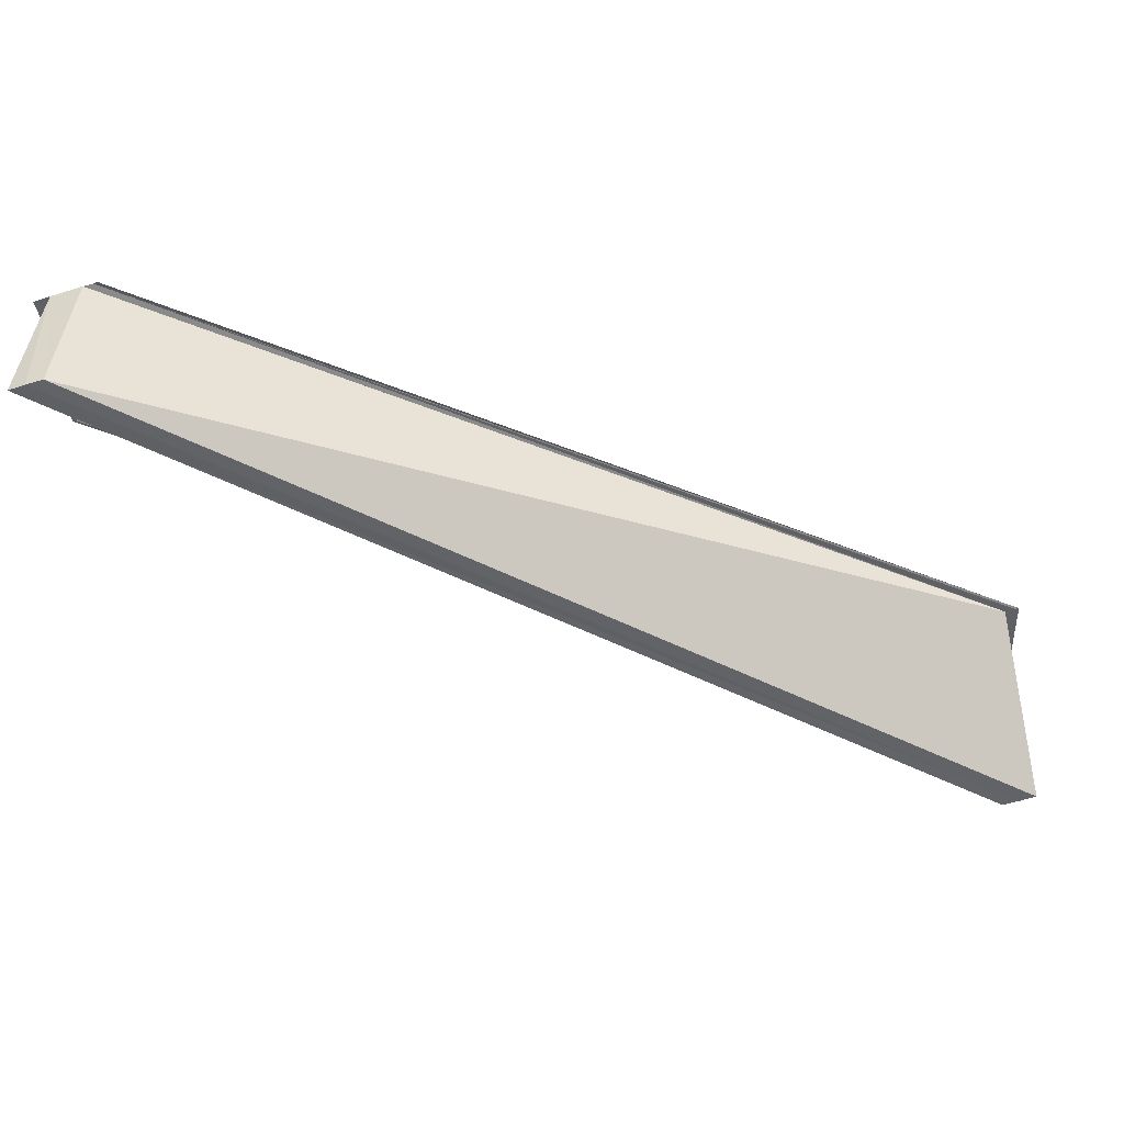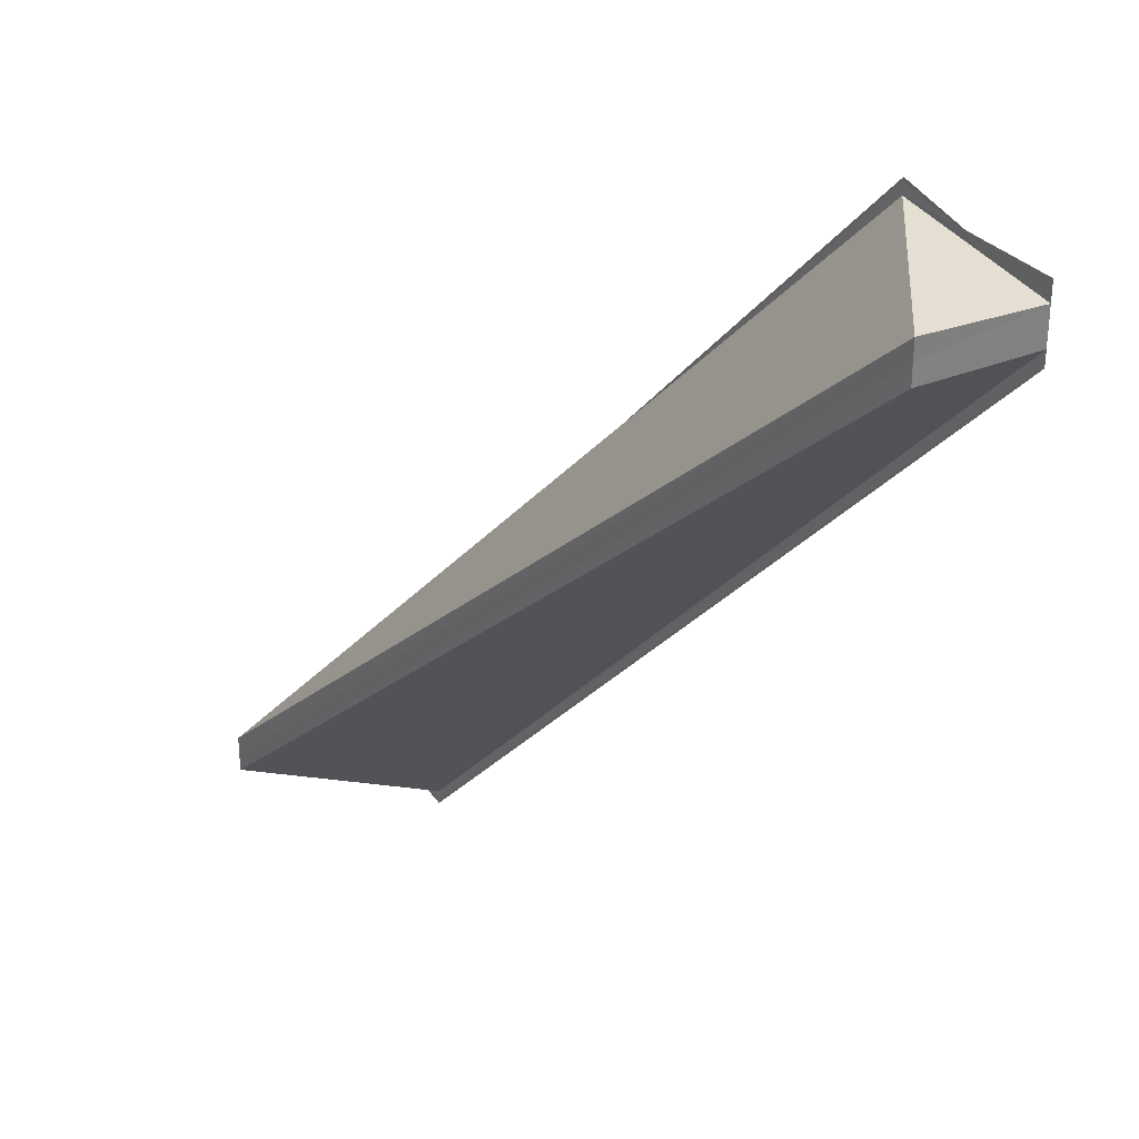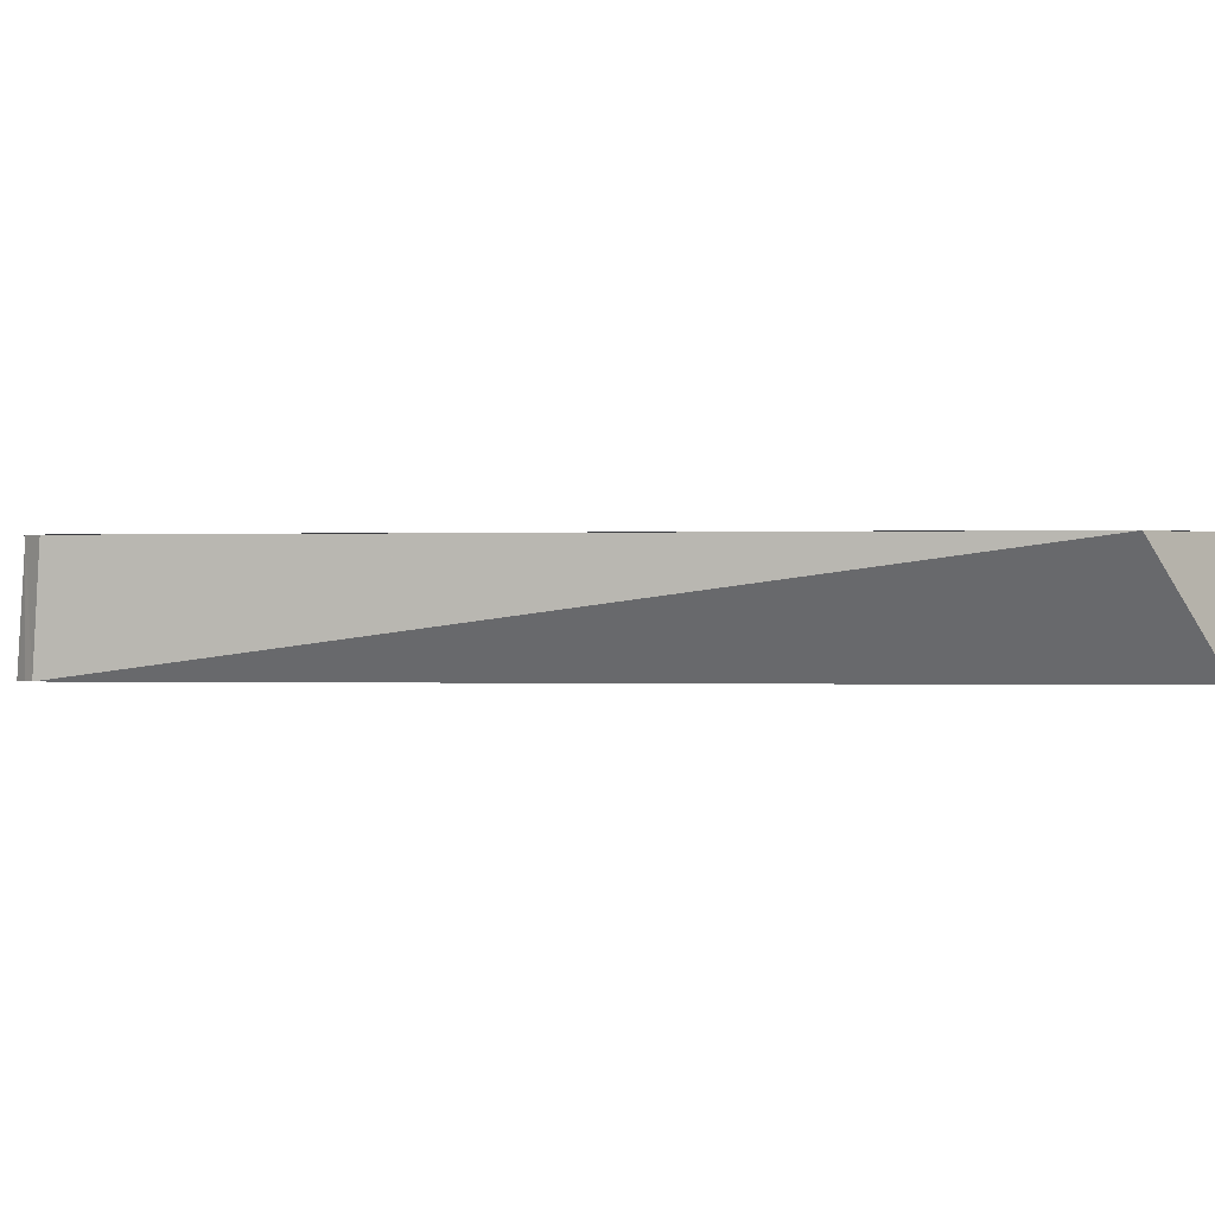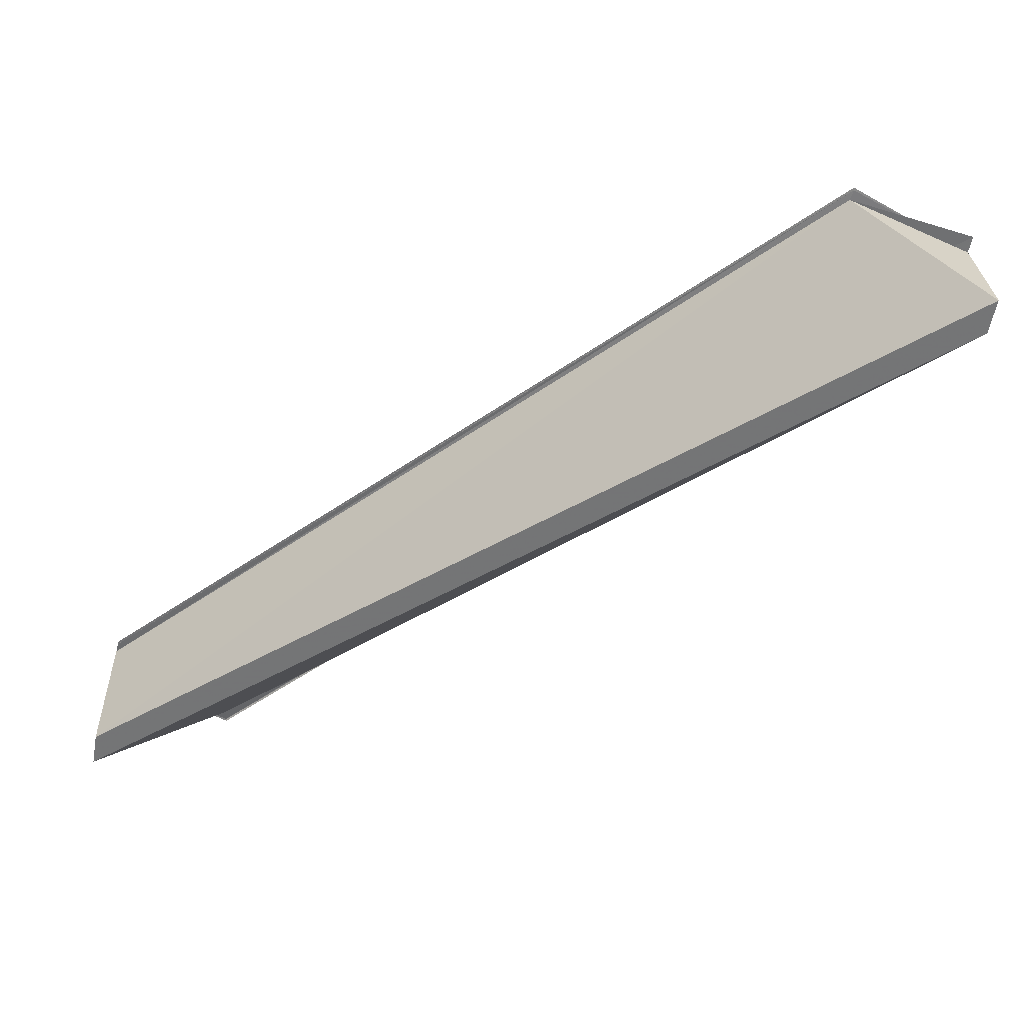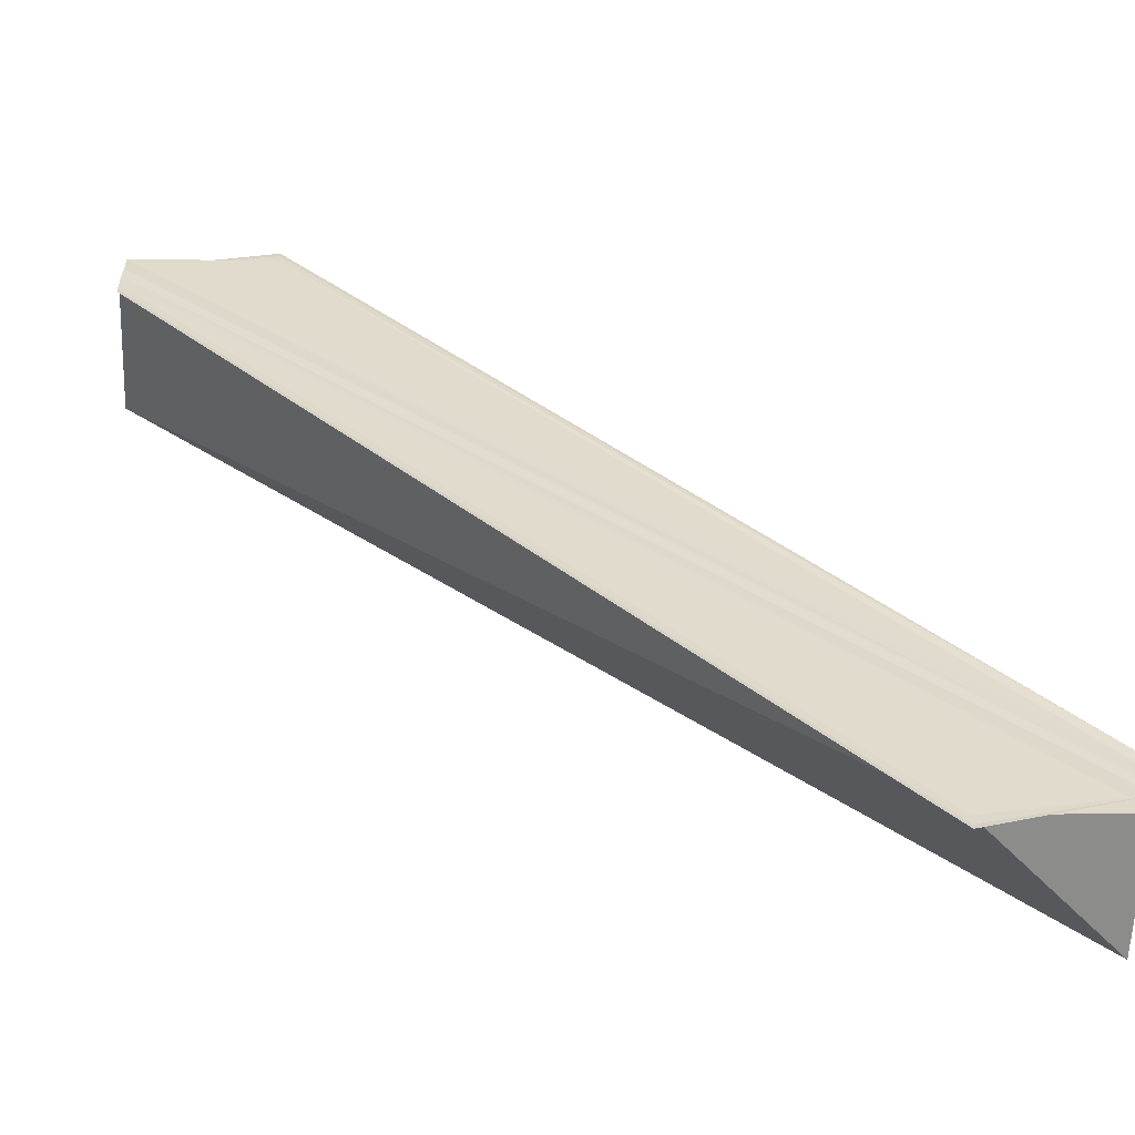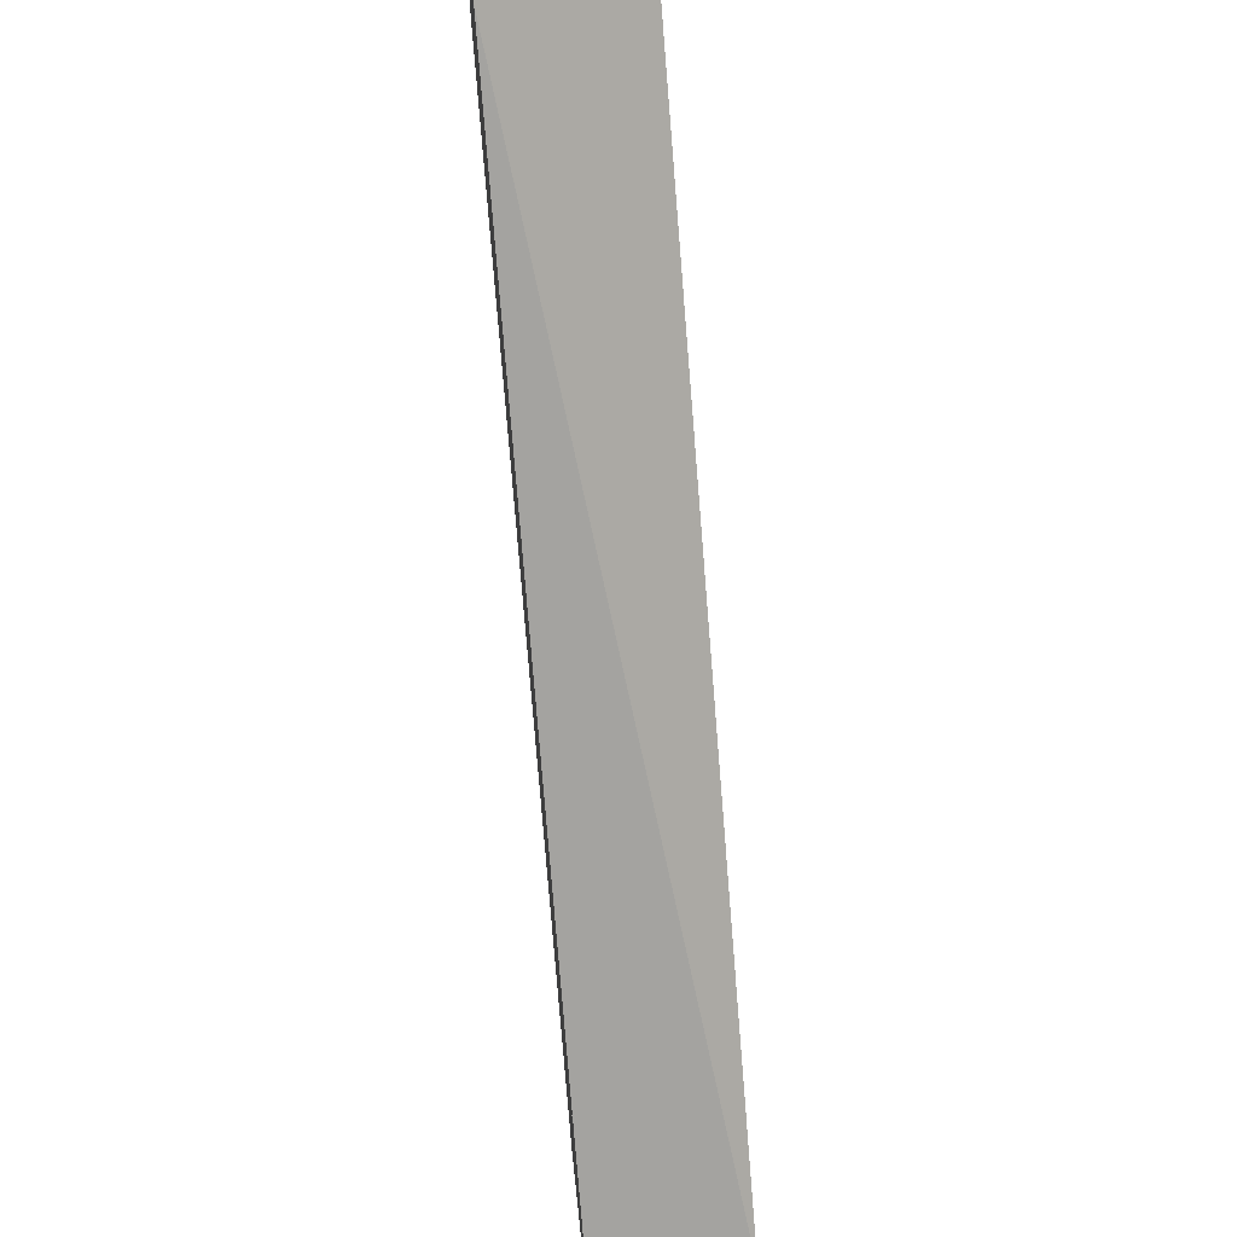
<metadata>
{"format":"obj","ext":"obj","renderer":"f3d","projection":"perspective","resolution":1024,"background":"white","views":[{"elev":-49.2,"azim":-70.8,"up":"+Y"},{"elev":30.4,"azim":48.9,"up":"+Z"},{"elev":0.2,"azim":-35.9,"up":"+Y"},{"elev":-55.9,"azim":-10.9,"up":"+Y"},{"elev":-57.1,"azim":176.7,"up":"+Z"},{"elev":61.3,"azim":-96.2,"up":"+Z"}]}
</metadata>
<code>
o 9138
v 2242 1898 7.307
v 2242 1898 7.305
v 2242 1898 7.254
v 2242 1898 7.304
v 2242 1898 7.252
v 2242 1898 7.305
v 2242 1898 7.254
v 2242 1898 7.252
v 2242 1898 7.255
v 2242 1898 7.308
v 2242 1898 7.307
v 2242 1898 7.305
v 2242 1898 7.256
v 2242 1898 7.308
v 2242 1898 7.255
v 2242 1898 7.252
v 2242 1898 7.254
v 2242 1898 7.255
v 2242 1898 7.308
v 2242 1898 7.307
v 2242 1898 7.308
v 2242 1898 7.309
v 2242 1898 7.309
v 2242 1898 7.254
v 2242 1898 7.255
v 2242 1898 7.252
v 2242 1898 7.307
v 2242 1898 7.309
v 2242 1898 7.256
v 2242 1898 7.308
v 2242 1898 7.257
v 2242 1898 7.256
v 2242 1898 7.31
v 2242 1898 7.31
v 2242 1898 7.31
v 2242 1898 7.257
v 2242 1898 7.304
v 2242 1898 7.251
v 2242 1898 7.25
v 2242 1898 7.254
v 2242 1898 7.252
v 2242 1898 7.303
v 2242 1898 7.303
v 2242 1898 7.304
v 2242 1898 7.303
v 2242 1898 7.25
v 2242 1898 7.25
v 2242 1898 7.254
v 2242 1898 7.251
v 2242 1898 7.251
v 2242 1898 7.252
v 2242 1898 7.251
v 2242 1898 7.305
v 2242 1898 7.307
v 2242 1898 7.308
v 2242 1898 7.254
v 2242 1898 7.304
v 2242 1898 7.251
v 2242 1898 7.304
v 2242 1898 7.303
v 2242 1898 7.303
v 2242 1898 7.25
v 2242 1898 7.303
v 2242 1898 7.25
v 2242 1898 7.25
v 2242 1898 7.251
v 2242 1898 7.309
v 2242 1898 7.31
v 2242 1898 7.256
v 2242 1898 7.31
v 2242 1898 7.257
v 2242 1898 7.31
v 2242 1898 7.257
v 2242 1898 7.307
v 2242 1898 7.31
v 2242 1898 7.309
v 2242 1898 7.31
v 2242 1898 7.309
v 2242 1898 7.31
v 2242 1898 7.31
f 1 2 3
f 2 4 5
f 1 6 4
f 7 2 8
f 9 1 3
f 1 10 11
f 1 11 12
f 13 14 9
f 3 15 13
f 3 16 17
f 3 17 18
f 19 20 9
f 21 22 15
f 20 23 21
f 24 21 25
f 26 27 24
f 15 28 29
f 20 30 28
f 31 28 32
f 33 23 31
f 33 34 31
f 31 35 36
f 8 37 38
f 39 37 38
f 40 41 38
f 42 43 39
f 42 44 39
f 39 45 46
f 40 47 46
f 48 47 49
f 48 50 51
f 52 6 51
f 53 54 51
f 54 55 56
f 57 6 58
f 59 60 58
f 61 60 62
f 58 63 64
f 62 63 64
f 40 65 64
f 40 66 64
f 67 68 69
f 67 19 69
f 70 68 71
f 71 72 73
f 69 72 73
f 74 75 76
f 74 75 77
f 74 78 79
f 74 80 79

</code>
